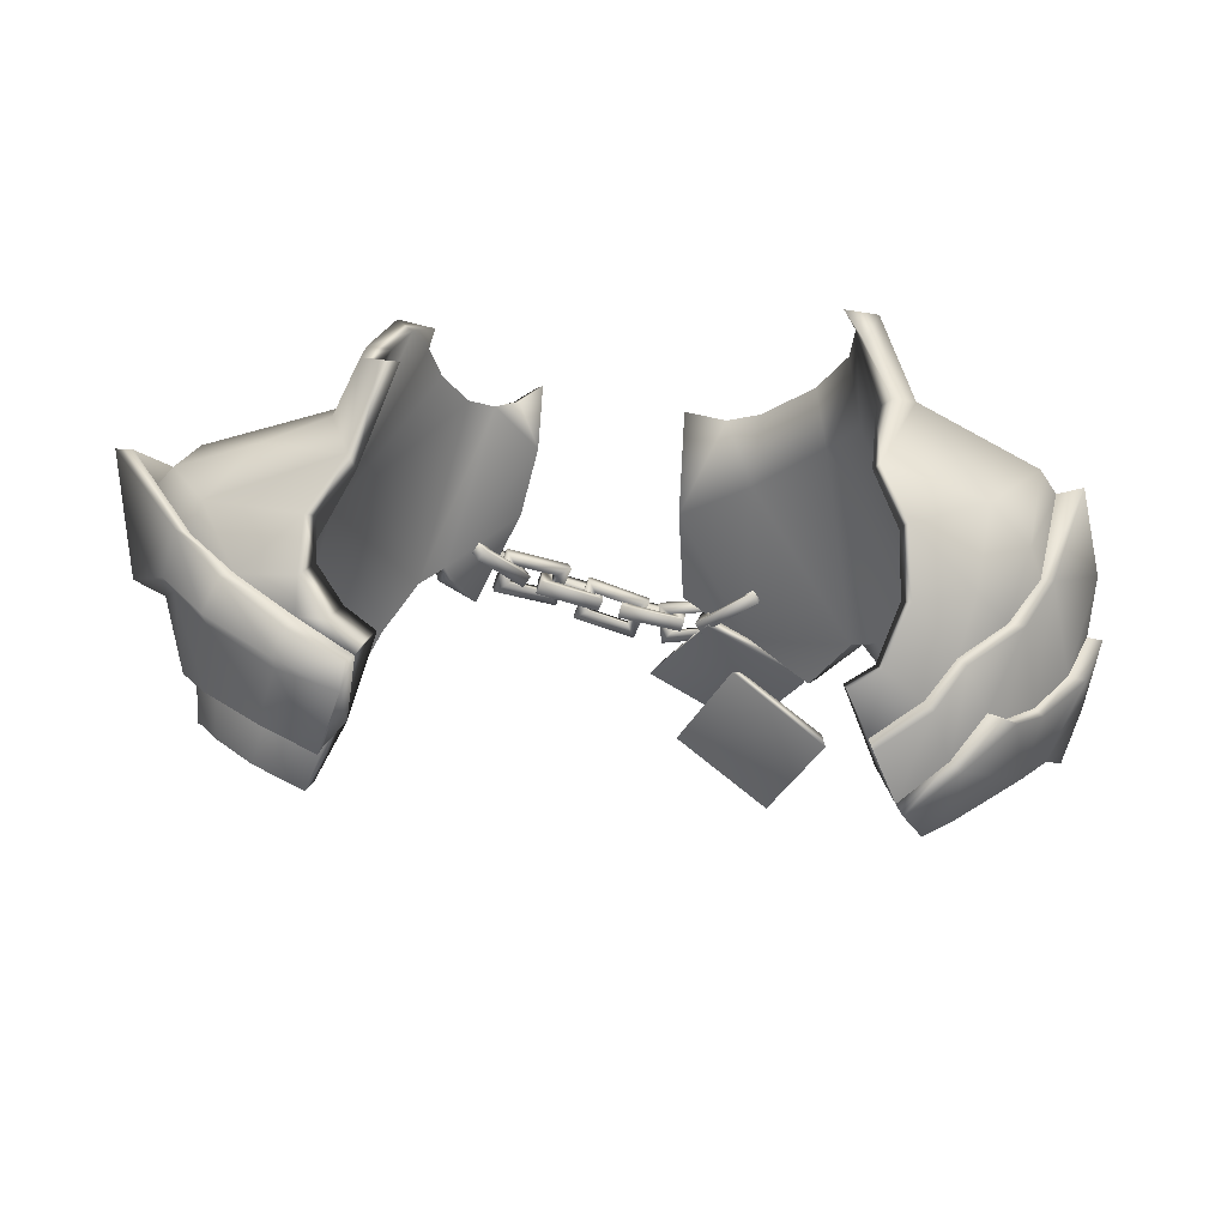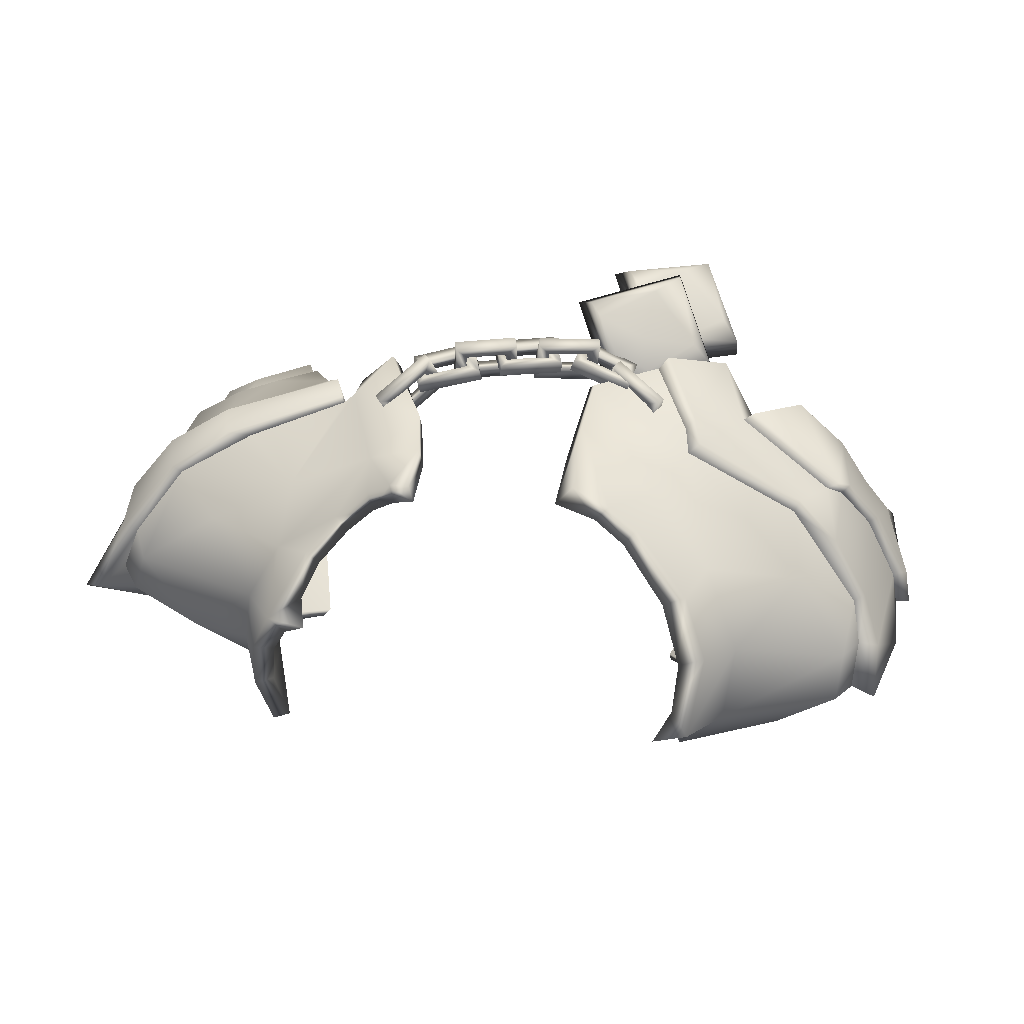
<metadata>
{"format":"obj","ext":"obj","renderer":"f3d","projection":"perspective","resolution":1024,"background":"white","views":[{"elev":-61.6,"azim":177.5,"up":"+Z"},{"elev":55.8,"azim":-169.9,"up":"+Z"}]}
</metadata>
<code>
g skinCluster5Set tweakSet5
v -0.2548 1.619 0.3196
v -0.2147 1.499 0.3453
v -0.06127 1.588 0.3482
v -0.1382 1.717 0.2695
v -0.0833 1.602 0.3692
v -0.284 1.637 0.3015
v -0.1479 1.714 0.3008
v -0.1328 1.665 0.3304
v -0.2168 1.526 0.3693
v -0.1816 1.558 0.3656
v -0.1765 1.648 0.3545
v -0.1889 1.677 0.31
v -0.1021 1.62 0.3578
v -0.2914 1.629 0.2692
v 0.1593 1.797 0.3266
v 0.0652 1.767 0.3428
v 0.06981 1.765 0.3612
v 0.1629 1.795 0.345
v 0.08668 1.707 0.3353
v 0.09079 1.706 0.3539
v 0.1791 1.737 0.3165
v 0.1824 1.735 0.3351
v 0.1483 1.776 0.3272
v 0.1519 1.775 0.345
v 0.09127 1.755 0.3554
v 0.08681 1.757 0.3378
v 0.1009 1.727 0.3523
v 0.09707 1.729 0.3344
v 0.1609 1.747 0.3401
v 0.1578 1.748 0.3222
v -0.1818 1.639 0.2732
v -0.1073 1.493 0.3177
v -0.1524 1.52 0.3291
v -0.2497 1.405 0.2637
v -0.1328 1.5 0.3391
v -0.2957 1.52 0.2725
v -0.1982 1.624 0.2988
v -0.2152 1.456 0.3096
v -0.2562 1.421 0.2927
v -0.3228 1.547 0.2537
v -0.1665 1.567 0.3163
v -0.2331 1.585 0.2915
v -0.3257 1.546 0.2199
v -0.2201 1.524 0.3216
v 0.1084 1.746 0.3799
v 0.01706 1.72 0.3788
v 0.02371 1.701 0.3764
v 0.1151 1.727 0.3766
v 0.0158 1.73 0.3185
v 0.02275 1.711 0.3161
v 0.1097 1.755 0.3206
v 0.1166 1.736 0.3172
v 0.09261 1.744 0.3634
v 0.09917 1.726 0.3607
v 0.03918 1.709 0.3603
v 0.03261 1.727 0.3633
v 0.03893 1.713 0.3324
v 0.03252 1.731 0.3351
v 0.09956 1.73 0.333
v 0.09322 1.749 0.3359
v 0.218 1.829 0.3303
v 0.1487 1.766 0.3731
v 0.1594 1.751 0.3671
v 0.2276 1.815 0.3251
v 0.1255 1.764 0.3157
v 0.1359 1.749 0.31
v 0.1927 1.828 0.2734
v 0.202 1.814 0.2684
v 0.1988 1.818 0.3226
v 0.2083 1.805 0.3178
v 0.164 1.763 0.345
v 0.1538 1.777 0.3509
v 0.1532 1.762 0.3185
v 0.1435 1.776 0.324
v 0.1965 1.804 0.2915
v 0.1871 1.818 0.296
v -0.06764 1.716 0.334
v -0.16 1.736 0.3143
v -0.1649 1.73 0.3325
v -0.07339 1.711 0.3517
v -0.165 1.681 0.3014
v -0.1704 1.676 0.3193
v -0.07502 1.659 0.3188
v -0.08073 1.654 0.3367
v -0.08638 1.704 0.3273
v -0.09163 1.699 0.3445
v -0.1508 1.712 0.3317
v -0.146 1.717 0.3146
v -0.1534 1.686 0.3263
v -0.148 1.692 0.3093
v -0.09466 1.673 0.3374
v -0.08929 1.678 0.3201
v 0.03835 1.751 0.3389
v -0.05466 1.722 0.3319
v -0.05426 1.718 0.3506
v 0.03797 1.747 0.3574
v -0.03292 1.665 0.3215
v -0.03289 1.66 0.3403
v 0.05919 1.692 0.3253
v 0.05854 1.688 0.3439
v 0.0274 1.731 0.3344
v 0.02724 1.727 0.3523
v -0.03231 1.708 0.3484
v -0.03284 1.713 0.3304
v -0.0226 1.681 0.3437
v -0.02256 1.685 0.3257
v 0.03687 1.699 0.3458
v 0.03755 1.703 0.3278
v -0.01757 1.708 0.3723
v -0.1112 1.689 0.3681
v -0.1067 1.671 0.3648
v -0.01376 1.69 0.3682
v -0.1069 1.707 0.306
v -0.1024 1.689 0.3027
v -0.0111 1.725 0.3112
v -0.007318 1.706 0.307
v -0.03288 1.709 0.3561
v -0.02894 1.691 0.3526
v -0.0897 1.679 0.3505
v -0.094 1.696 0.3542
v -0.08742 1.687 0.3215
v -0.0916 1.704 0.3251
v -0.02616 1.699 0.324
v -0.0296 1.717 0.3276
v -0.1351 1.704 0.3405
v -0.2122 1.759 0.3348
v -0.2222 1.746 0.3304
v -0.144 1.689 0.3383
v -0.2025 1.774 0.2733
v -0.2121 1.76 0.2699
v -0.1218 1.715 0.2808
v -0.1313 1.7 0.2782
v -0.1461 1.716 0.3231
v -0.1547 1.701 0.3213
v -0.2058 1.739 0.3154
v -0.1965 1.752 0.3192
v -0.2009 1.745 0.2874
v -0.1917 1.759 0.2908
v -0.1486 1.707 0.2935
v -0.1393 1.722 0.2958
v 0.5418 1.934 0.2221
v 0.2684 1.794 0.2924
v 0.1492 1.853 0.3469
v 0.2185 1.727 0.3179
v 0.2123 1.927 0.3138
v 0.1257 2.031 0.405
v 0.2407 2.045 0.3147
v 0.4252 1.869 0.245
v 0.2777 2.095 0.2802
v 0.3368 2.054 0.2201
v 0.3175 2.195 0.239
v 0.3507 2.194 0.1406
v 0.5267 1.935 0.21
v 0.3789 2.104 0.145
v 0.3888 2.127 0.05506
v 0.5944 2.003 0.1249
v 0.4605 1.88 0.2595
v 0.2871 1.798 0.2882
v 0.2613 1.764 0.2927
v -0.2282 1.914 0.3076
v 0.2855 1.799 0.2741
v 0.4828 2.1 0.01866
v 0.455 2.011 0.2061
v 0.3347 1.959 0.2614
v 0.6158 2.003 0.1413
v 0.1171 2.044 0.3835
v 0.1837 2.032 0.3279
v 0.2203 2.054 0.295
v 0.2565 2.101 0.2669
v 0.2741 2.153 0.2426
v 0.2641 2.191 0.2201
v 0.2939 2.193 0.2027
v 0.3173 2.19 0.1414
v 0.3518 2.211 0.05847
v 0.3215 2.236 -0.003928
v 0.2959 2.229 0.006834
v 0.3602 2.118 -0.03497
v 0.5492 2.042 -0.03614
v 0.4092 2.06 -0.1001
v 0.5965 2.057 0.03108
v 0.6247 2.021 0.03603
v 0.6508 2.072 0.04618
v 0.6743 2.074 0.04394
v 0.5812 2.013 -0.06481
v 0.563 1.999 -0.05037
v 0.4135 1.997 -0.1508
v 0.4987 1.975 -0.1099
v 0.5163 1.98 -0.1266
v 0.4159 1.942 -0.1595
v 0.4257 1.939 -0.1852
v 0.349 1.91 -0.2148
v 0.3265 1.926 -0.1928
v 0.3745 1.952 -0.1805
v 0.3555 1.953 -0.1444
v 0.4429 1.902 -0.1963
v 0.3542 1.871 -0.2221
v 0.5391 1.93 -0.1379
v 0.5993 1.945 -0.07055
v 0.6554 1.894 0.01633
v 0.6271 1.915 0.1161
v 0.5595 1.875 0.2068
v 0.4744 1.83 0.2503
v -0.2156 2.017 0.3568
v 0.2428 1.777 0.2739
v 0.3046 1.759 0.2791
v 0.3905 1.637 0.1474
v 0.3622 1.689 0.2016
v 0.4732 1.816 0.2339
v 0.482 1.75 0.1935
v -0.1146 1.995 0.4101
v 0.5529 1.856 0.186
v 0.6053 1.892 0.0968
v 0.6125 1.87 0.01481
v 0.5867 1.92 -0.06311
v 0.5347 1.909 -0.127
v 0.4408 1.883 -0.1899
v 0.3835 1.775 -0.2207
v 0.4648 1.795 -0.1834
v 0.5421 1.805 -0.1238
v 0.5823 1.788 -0.04937
v 0.5886 1.763 -0.007951
v 0.5841 1.771 0.04018
v 0.5515 1.766 0.1434
v 0.4756 1.75 0.1793
v 0.471 1.682 0.1456
v 0.5334 1.767 0.1278
v 0.5685 1.771 0.03475
v 0.521 1.694 0.1153
v 0.559 1.703 0.03138
v 0.5702 1.696 -0.02515
v 0.5714 1.766 -0.003284
v 0.5662 1.786 -0.03594
v 0.5637 1.718 -0.05661
v 0.5312 1.73 -0.1173
v 0.5299 1.804 -0.1064
v 0.4566 1.794 -0.1667
v 0.4759 1.724 -0.1689
v 0.4031 1.706 -0.2014
v 0.3779 1.776 -0.1996
v 0.3375 1.906 -0.1904
v 0.3503 1.796 -0.1688
v 0.5528 1.692 -0.02604
v 0.5481 1.714 -0.04914
v 0.3954 1.968 0.09783
v 0.25 1.798 0.2696
v -0.3026 2.087 0.301
v -0.3285 2.007 0.2659
v -0.3436 2.157 0.2487
v -0.3344 2.253 0.1807
v -0.3844 2.164 0.09777
v -0.3887 2.095 0.1904
v -0.4686 1.98 0.2356
v -0.2733 1.826 0.3065
v -0.2054 1.68 0.3217
v -0.4488 1.871 0.2545
v -0.3501 2.175 0.08023
v -0.3154 2.227 0.1406
v -0.2847 2.263 0.1684
v -0.3066 2.224 0.1959
v -0.3065 2.168 0.2385
v -0.2702 2.098 0.2891
v -0.1996 2.033 0.3363
v -0.09132 2.011 0.3852
v -0.106 1.845 0.3597
v -0.08959 1.874 0.3212
v -0.2894 1.818 0.3254
v -0.2201 1.675 0.3466
v -0.3698 1.706 0.2532
v -0.3102 1.623 0.2882
v -0.4551 1.863 0.2746
v -0.3515 1.72 0.2723
v -0.497 1.803 0.2354
v -0.514 1.799 0.2474
v -0.3662 1.715 0.2855
v -0.4399 1.638 0.2275
v -0.4271 1.651 0.2059
v -0.447 1.625 0.204
v -0.3897 1.727 0.2195
v -0.5178 1.674 0.1853
v -0.5335 1.783 0.2243
v -0.5226 1.789 0.2092
v -0.5886 1.79 0.1606
v -0.5662 1.7 0.127
v -0.6513 1.824 0.06392
v -0.6142 1.687 0.04058
v -0.6469 1.758 0.004018
v -0.6283 1.667 0.001842
v -0.6642 1.854 0.02278
v -0.6309 1.83 0.05865
v -0.6424 1.857 0.0236
v -0.5744 1.797 0.151
v -0.5203 1.898 0.229
v -0.5787 1.942 0.1598
v -0.6111 1.998 0.1063
v -0.6468 1.946 0.03429
v -0.6166 2.065 0.0599
v -0.5814 1.995 0.1014
v -0.5802 2.053 0.06164
v -0.5635 1.95 0.1487
v -0.5568 2.042 0.1303
v -0.5565 2.085 0.06875
v -0.5339 2.024 -0.04425
v -0.325 2.141 -0.05055
v -0.3617 2.083 -0.1069
v -0.4556 1.996 -0.1255
v -0.5528 1.978 -0.0443
v -0.5688 1.979 -0.05024
v -0.6109 1.825 -0.03183
v -0.6365 1.821 -0.03271
v -0.5924 1.704 -0.0571
v -0.5674 1.808 -0.1109
v -0.5569 1.812 -0.09704
v -0.5282 1.94 -0.1064
v -0.4344 1.919 -0.1603
v -0.4449 1.92 -0.1798
v -0.4803 1.845 -0.1712
v -0.5104 1.824 -0.1485
v -0.4975 1.845 -0.1866
v -0.5245 1.823 -0.1579
v -0.5515 1.711 -0.1132
v -0.4475 1.785 -0.2223
v -0.3744 1.729 -0.2444
v -0.4084 1.674 -0.2072
v -0.4333 1.791 -0.205
v -0.3649 1.739 -0.2317
v -0.4045 1.866 -0.2065
v -0.3272 1.822 -0.2372
v -0.3943 1.868 -0.1851
v -0.3226 1.826 -0.2153
v -0.3663 2.001 -0.1654
v -0.2887 1.896 -0.2102
v -0.3339 1.921 -0.2002
v -0.2851 2.034 0.2252
v -0.3298 2.156 0.0865
v -0.3158 2.128 -0.04387
v -0.3516 2.073 -0.09532
v -0.3546 1.992 -0.1501
v -0.2859 1.894 -0.1953
v -0.3384 1.773 -0.1949
v -0.3985 1.679 -0.1876
v -0.5323 1.711 -0.09556
v -0.4501 1.692 -0.1934
v -0.5683 1.703 -0.04394
v -0.5985 1.677 0.001187
v -0.5354 1.704 0.1137
v -0.1034 1.736 0.3217
v -0.1987 1.678 0.3035
v -0.2974 1.627 0.2673
v -0.3505 1.712 0.2385
v -0.4382 1.643 0.1799
v -0.4962 1.679 0.165
v -0.3264 1.919 -0.1838
v -0.4388 1.698 -0.1723
v -0.5743 1.697 0.04082
v 0.2055 1.729 0.296
v 0.1427 1.862 0.3253
v 0.3614 1.698 0.1853
v 0.2871 1.783 0.2448
v 0.3958 2.048 -0.0814
v 0.4672 1.689 0.1276
v 0.504 1.7 0.09918
v 0.5392 1.7 0.02876
v 0.3117 1.928 -0.1634
v 0.3941 1.707 -0.1815
v 0.3331 1.74 0.1768
v 0.4661 1.723 -0.1492
v 0.3936 1.999 -0.115
v 0.5726 2.05 0.1175
v 0.5173 1.728 -0.1084
v 0.3223 2.204 0.06967
v 0.349 2.091 -0.02874
v -0.3235 2.087 0.1753
v -0.152 2.011 0.3591
v -0.1704 1.997 0.3757
v 0.1942 2.017 0.3548
v 0.1591 2.017 0.3805
v 0.1207 1.956 0.3556
v 0.1501 2.03 0.3541
v 0.1287 1.944 0.3805
v 0.3321 1.728 0.2295
v -0.5061 1.939 -0.09812
v -0.4751 2.084 -0.03314
v -0.1899 1.944 0.2776
v -0.2755 1.772 0.3252
v -0.2634 1.78 0.3055
v -0.1106 1.739 0.3329
v 0.4238 1.725 0.2042
v 0.4202 1.731 0.1879
v 0.3879 1.647 0.1294
v 0.5944 2.003 0.1249
v 0.5267 1.935 0.21
v 0.4252 1.869 0.245
v 0.2855 1.799 0.2741
v 0.6247 2.021 0.03603
v 0.563 1.999 -0.05037
v 0.4987 1.975 -0.1099
v 0.4159 1.942 -0.1595
v 0.3375 1.906 -0.1904
v 0.2871 1.783 0.2448
v 0.4202 1.731 0.1879
v 0.4756 1.75 0.1793
v 0.5334 1.767 0.1278
v 0.5685 1.771 0.03475
v 0.5714 1.766 -0.003284
v 0.5662 1.786 -0.03594
v 0.5299 1.804 -0.1064
v 0.4566 1.794 -0.1667
v 0.3779 1.776 -0.1996
v 0.3503 1.796 -0.1688
v -0.2634 1.78 0.3055
v -0.2733 1.826 0.3065
v -0.3515 1.72 0.2723
v -0.3698 1.706 0.2532
v -0.497 1.803 0.2354
v -0.4488 1.871 0.2545
v -0.5226 1.789 0.2092
v -0.5744 1.797 0.151
v -0.6309 1.83 0.05865
v -0.6424 1.857 0.0236
v -0.5814 1.995 0.1014
v -0.5802 2.053 0.06164
v -0.5635 1.95 0.1487
v -0.5528 1.978 -0.0443
v -0.6109 1.825 -0.03183
v -0.5569 1.812 -0.09704
v -0.5061 1.939 -0.09812
v -0.4344 1.919 -0.1603
v -0.4333 1.791 -0.205
v -0.4803 1.845 -0.1712
v -0.3649 1.739 -0.2317
v -0.3943 1.868 -0.1851
v -0.3226 1.826 -0.2153
v -0.3505 1.712 0.2385
v -0.2974 1.627 0.2673
v -0.2054 1.68 0.3217
v 0.3331 1.74 0.1768
v 0.3614 1.698 0.1853
v -0.5104 1.824 -0.1485
g shoulders Doom_geo
f 13 11 10
f 13 8 11
f 3 4 7 5
f 9 2 3 5
f 6 1 12
f 1 6 9
f 4 14 6 7
f 7 8 13
f 6 12 7
f 6 14 2 9
f 9 5 10
f 1 9 10
f 12 11 8
f 7 12 8
f 13 10 5
f 5 7 13
f 12 1 11
f 10 11 1
f 3 2 14 4
f 15 16 17 18
f 16 19 20 17
f 19 21 22 20
f 21 15 18 22
f 23 24 25 26
f 26 25 27 28
f 28 27 29 30
f 30 29 24 23
f 25 24 18 17
f 23 26 16 15
f 27 25 17 20
f 26 28 19 16
f 29 27 20 22
f 28 30 21 19
f 24 29 22 18
f 30 23 15 21
f 41 42 44
f 43 31 32 34
f 35 33 38
f 36 44 42
f 44 36 38
f 32 35 39 34
f 31 41 32
f 39 40 43 34
f 43 40 37 31
f 37 41 31
f 39 35 38
f 39 38 36
f 40 36 42
f 36 40 39
f 35 32 41
f 41 33 35
f 37 42 41
f 42 37 40
f 33 41 44
f 38 33 44
f 45 46 47 48
f 46 49 50 47
f 49 51 52 50
f 51 45 48 52
f 53 54 55 56
f 56 55 57 58
f 58 57 59 60
f 60 59 54 53
f 55 54 48 47
f 53 56 46 45
f 57 55 47 50
f 56 58 49 46
f 59 57 50 52
f 58 60 51 49
f 54 59 52 48
f 60 53 45 51
f 61 62 63 64
f 62 65 66 63
f 65 67 68 66
f 67 61 64 68
f 69 70 71 72
f 72 71 73 74
f 74 73 75 76
f 76 75 70 69
f 71 70 64 63
f 69 72 62 61
f 73 71 63 66
f 72 74 65 62
f 75 73 66 68
f 74 76 67 65
f 70 75 68 64
f 76 69 61 67
f 77 78 79 80
f 78 81 82 79
f 81 83 84 82
f 83 77 80 84
f 85 86 87 88
f 88 87 89 90
f 90 89 91 92
f 92 91 86 85
f 87 86 80 79
f 85 88 78 77
f 89 87 79 82
f 88 90 81 78
f 91 89 82 84
f 90 92 83 81
f 86 91 84 80
f 92 85 77 83
f 93 94 95 96
f 94 97 98 95
f 97 99 100 98
f 99 93 96 100
f 101 102 103 104
f 104 103 105 106
f 106 105 107 108
f 108 107 102 101
f 103 102 96 95
f 101 104 94 93
f 105 103 95 98
f 104 106 97 94
f 107 105 98 100
f 106 108 99 97
f 102 107 100 96
f 108 101 93 99
f 109 110 111 112
f 110 113 114 111
f 113 115 116 114
f 115 109 112 116
f 117 118 119 120
f 120 119 121 122
f 122 121 123 124
f 124 123 118 117
f 119 118 112 111
f 117 120 110 109
f 121 119 111 114
f 120 122 113 110
f 123 121 114 116
f 122 124 115 113
f 118 123 116 112
f 124 117 109 115
f 125 126 127 128
f 126 129 130 127
f 129 131 132 130
f 131 125 128 132
f 133 134 135 136
f 136 135 137 138
f 138 137 139 140
f 140 139 134 133
f 135 134 128 127
f 133 136 126 125
f 137 135 127 130
f 136 138 129 126
f 139 137 130 132
f 138 140 131 129
f 134 139 132 128
f 140 133 125 131
f 142 143 144
f 145 143 142
f 143 145 379
f 356 355 144 143
f 142 164 145
f 145 376 379
f 145 150 147
f 150 145 164
f 150 149 147
f 141 165 390 391
f 150 154 151
f 154 155 152
f 157 141 391 392
f 153 163 164 148
f 251 247 246 248
f 247 160 203 246
f 157 392 393 158
f 162 155 154 368
f 154 163 368
f 368 163 153 156
f 142 144 159
f 161 164 142
f 161 148 164
f 150 164 163
f 379 377 356 143
f 377 379 146 166
f 376 378 166 146
f 147 168 167 375
f 149 169 168 147
f 149 151 170 169
f 170 151 171
f 171 151 172
f 152 173 172 151
f 174 370 173 152
f 155 174 152
f 177 175 174 155
f 175 176 370 174
f 155 162 177
f 178 179 177 162
f 180 162 368
f 368 156 181 180
f 394 390 182
f 165 183 182 390
f 184 395 182 183
f 394 182 395
f 185 180 181
f 185 178 180
f 178 185 187
f 396 395 184 188
f 179 178 187 186
f 186 187 189
f 188 190 397 396
f 398 397 190 191
f 240 192 193
f 189 240 193
f 193 186 189
f 194 193 192 363
f 186 193 194 367
f 179 186 367 359
f 177 179 359 371
f 175 177 371 176
f 195 196 191 190
f 188 197 195 190
f 184 198 197 188
f 199 198 184 183
f 165 200 199 183
f 141 201 200 165
f 157 202 201 141
f 160 386 264
f 202 157 158 205
f 355 204 159 144
f 142 159 204 245
f 161 142 245 358
f 393 399 205 158
f 437 207 380
f 208 387 209
f 209 223 211 208
f 201 202 208 211
f 200 201 211 212
f 199 200 212 213
f 198 199 213 214
f 197 198 214 215
f 195 197 215 216
f 196 195 216
f 216 217 196
f 216 218 217
f 215 219 218 216
f 214 220 219 215
f 213 221 220 214
f 213 212 222 221
f 211 223 222 212
f 401 209 387 400
f 225 224 388 206
f 223 209 401 402
f 222 223 402 403
f 225 228 226 224
f 227 226 228 229
f 231 227 229 230
f 403 404 221 222
f 220 221 404 405
f 230 233 232 231
f 235 232 233 234
f 220 405 406 219
f 218 219 406 407
f 236 235 234 237
f 239 236 237 238
f 218 407 408 217
f 191 196 398
f 409 398 196
f 240 363 192
f 408 409 196 217
f 241 363 240
f 238 364 241 239
f 360 225 206 389
f 228 225 360 361
f 229 228 361 362
f 230 229 362 242
f 233 230 242 243
f 234 233 243 369
f 237 234 369 366
f 238 237 366 364
f 176 371 370
f 173 370 244
f 172 170 171
f 244 170 172
f 172 173 244
f 169 170 244
f 168 169 244 358
f 358 245 167 168
f 245 356 377
f 166 378 377
f 377 167 245
f 251 248 249 250
f 251 252 247
f 247 252 253
f 253 385 386 160
f 252 255 253
f 253 160 247
f 249 257 256 250
f 257 249 258
f 258 249 259
f 248 260 259 249
f 246 261 260 248
f 203 262 261 246
f 210 263 373 374
f 263 210 264 265
f 265 264 386 346
f 264 210 374
f 266 384 410 411
f 266 412 384
f 266 270 412
f 412 413 269
f 274 271 272 273
f 270 414 412
f 268 271 274
f 276 268 274 275
f 350 276 275 277
f 275 279 277
f 275 274 273
f 279 275 273
f 273 280 279
f 280 273 272 281
f 283 279 280 282
f 285 283 282 284
f 285 284 286
f 284 288 286
f 286 287 285
f 289 290 288 284
f 282 291 289 284
f 280 281 291 282
f 411 415 270 266
f 292 416 414 270
f 292 293 417 416
f 293 294 418 417
f 418 294 295 419
f 295 294 296
f 420 421 296 294
f 293 422 420 294
f 292 415 422 293
f 292 270 415
f 299 255 252 300
f 300 297 299
f 300 252 251
f 250 301 300 251
f 300 301 298 297
f 301 382 302
f 303 304 382
f 304 305 382
f 302 382 305
f 298 301 302 306
f 296 421 423 307
f 295 296 307
f 424 419 295 307
f 288 290 308 309
f 309 286 288
f 309 310 286
f 310 287 286
f 320 310 309 311
f 308 312 311 309
f 307 313 425 424
f 423 426 313 307
f 306 302 381
f 315 313 426 427
f 319 317 316 318
f 317 319 311 312
f 319 320 311
f 321 320 319
f 342 320 321
f 323 342 321 322
f 324 325 322 321
f 318 316 324 321
f 315 326 428 429
f 430 428 326 327
f 431 432 327 326
f 315 427 431 326
f 314 381 305
f 305 304 330 314
f 314 330 332 328
f 329 328 332 331
f 262 373 383
f 261 262 383 333
f 333 372 260 261
f 372 334 259 260
f 257 258 259
f 256 257 259 334
f 303 256 334 335
f 304 303 335 336
f 330 304 336 337
f 332 330 337 352
f 331 332 352 338
f 329 331 338 339
f 430 327 432
f 323 322 325 340
f 340 325 339
f 320 342 353 341
f 340 353 342 323
f 310 320 341 343
f 287 310 343 344
f 285 287 344
f 354 345 283 285
f 279 283 345 351
f 277 279 351 350
f 268 276 278
f 278 349 268
f 269 413 433 434
f 267 269 434 435
f 346 386 254 347
f 348 347 254
f 347 348 349
f 350 351 278 276
f 329 339 325
f 353 340 339 352
f 339 338 352
f 265 346 347
f 347 349 383 265
f 349 278 333 383
f 345 372 333 278
f 345 354 334 372
f 337 341 353 352
f 341 337 336
f 341 336 335 343
f 278 351 345
f 344 343 354
f 335 334 354 343
f 355 356 245 204
f 206 357 389
f 242 371 359 243
f 369 243 359 367
f 361 244 362
f 367 194 366
f 360 389 365
f 194 363 241 366
f 241 364 366
f 436 437 380
f 244 361 360
f 244 360 365
f 244 365 358
f 180 178 162
f 151 149 150
f 369 367 366
f 242 362 371
f 371 244 370
f 362 244 371
f 429 438 313 315
f 313 438 425
f 147 375 145
f 262 203 374 373
f 285 344 354
f 250 256 303
f 145 375 376
f 167 377 378
f 376 375 167 378
f 376 146 379
f 152 151 154
f 154 150 163
f 205 380 208
f 302 305 381
f 301 250 382
f 250 303 382
f 374 160 264
f 374 203 160
f 373 265 383
f 373 263 265
f 384 412 269 267
f 435 410 384 267
f 385 254 386
f 319 318 321
f 380 207 387
f 387 207 437 400
f 388 357 206
f 357 365 389
f 387 208 380
f 380 205 399
f 380 399 436
f 208 202 205

</code>
